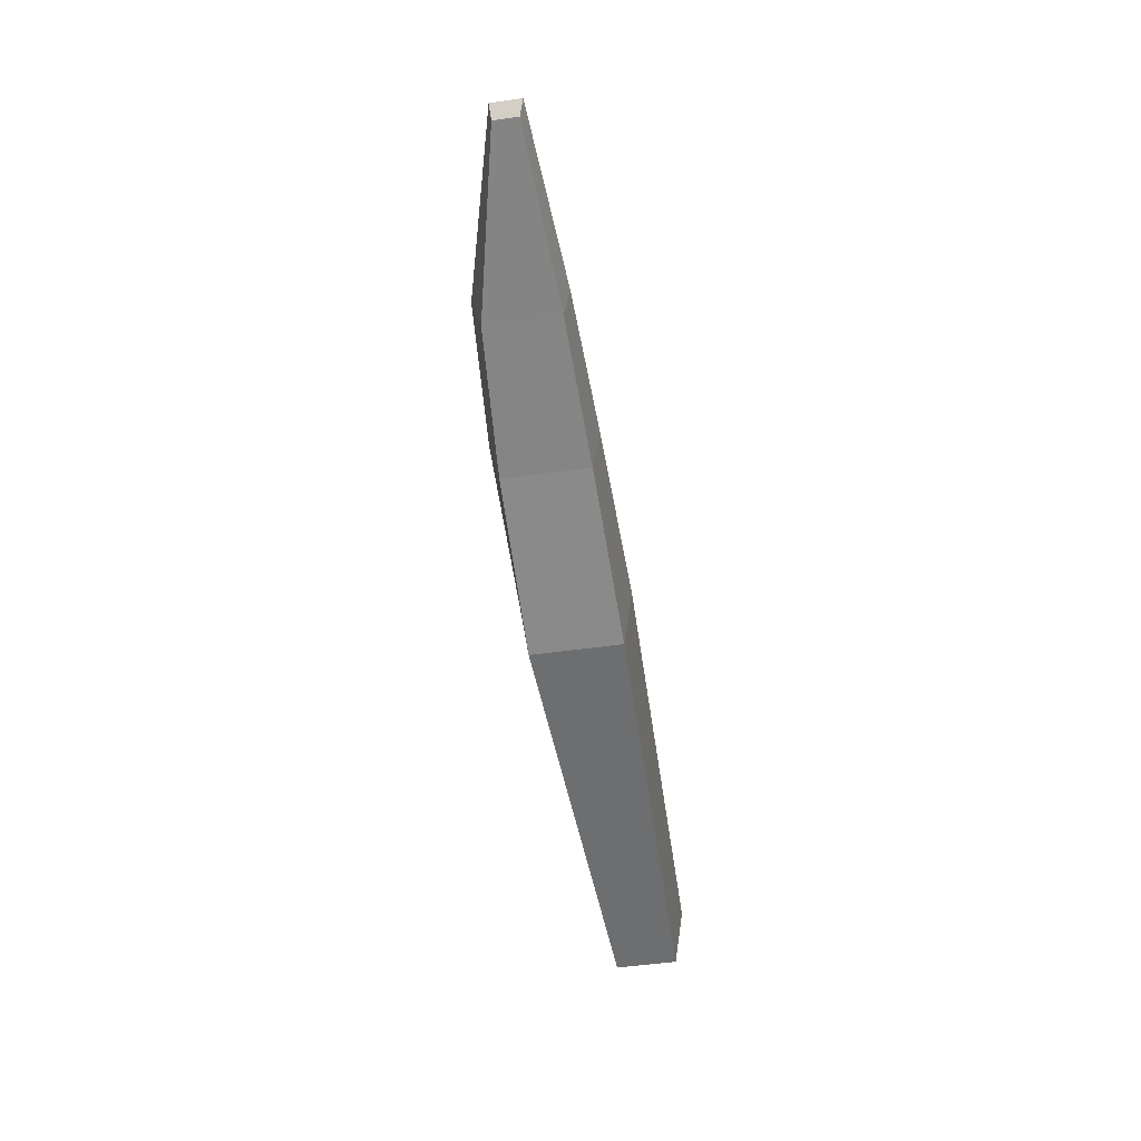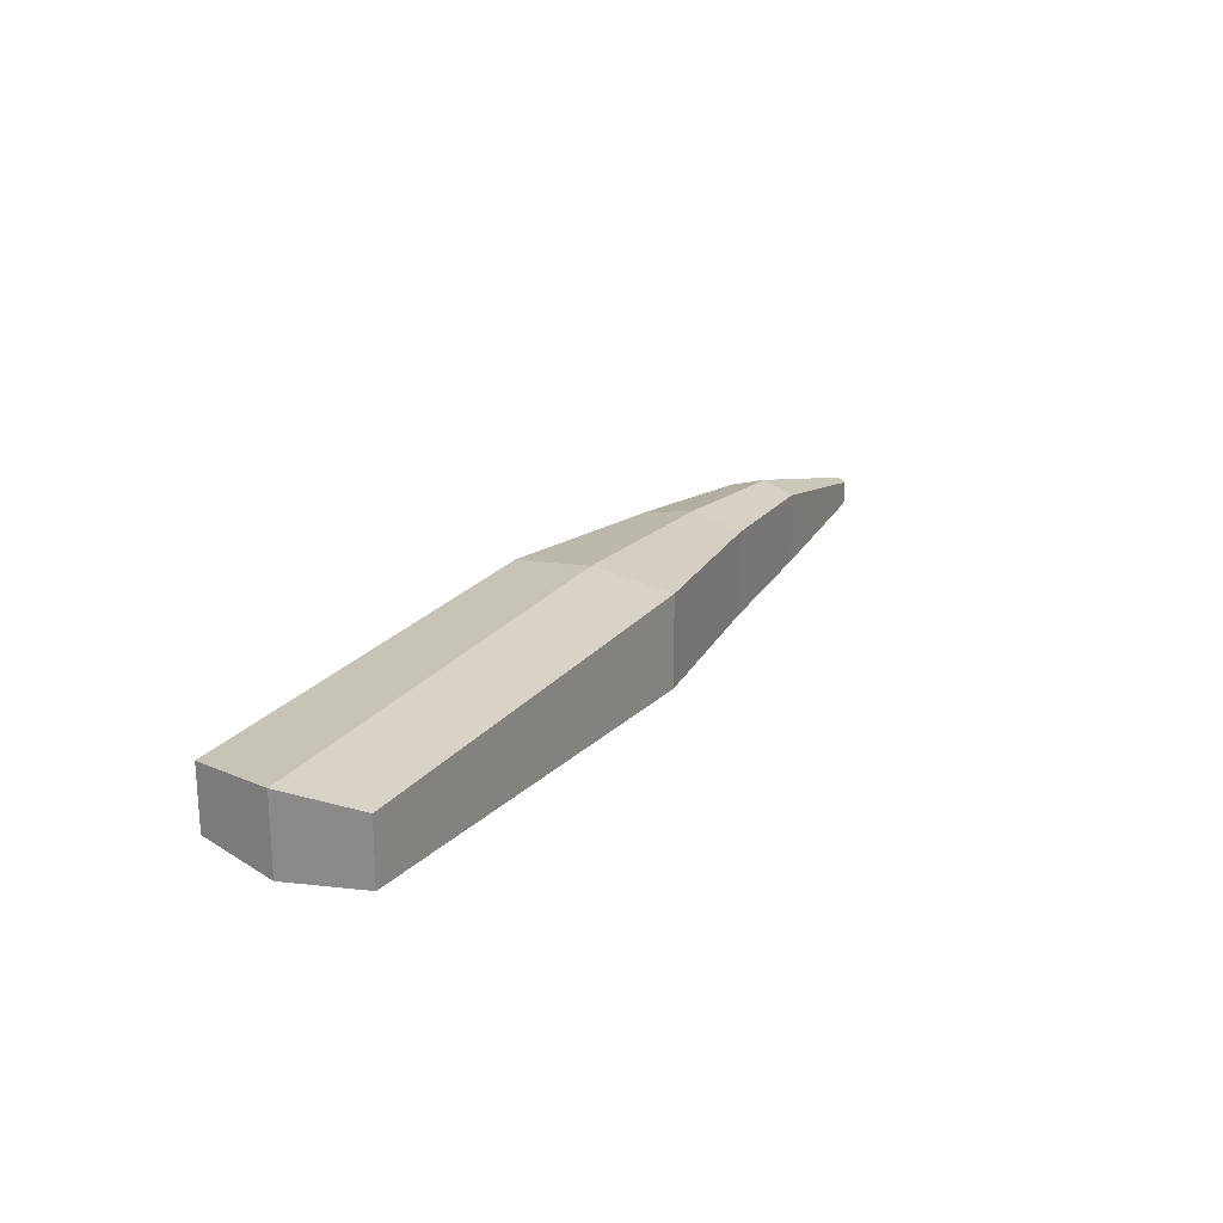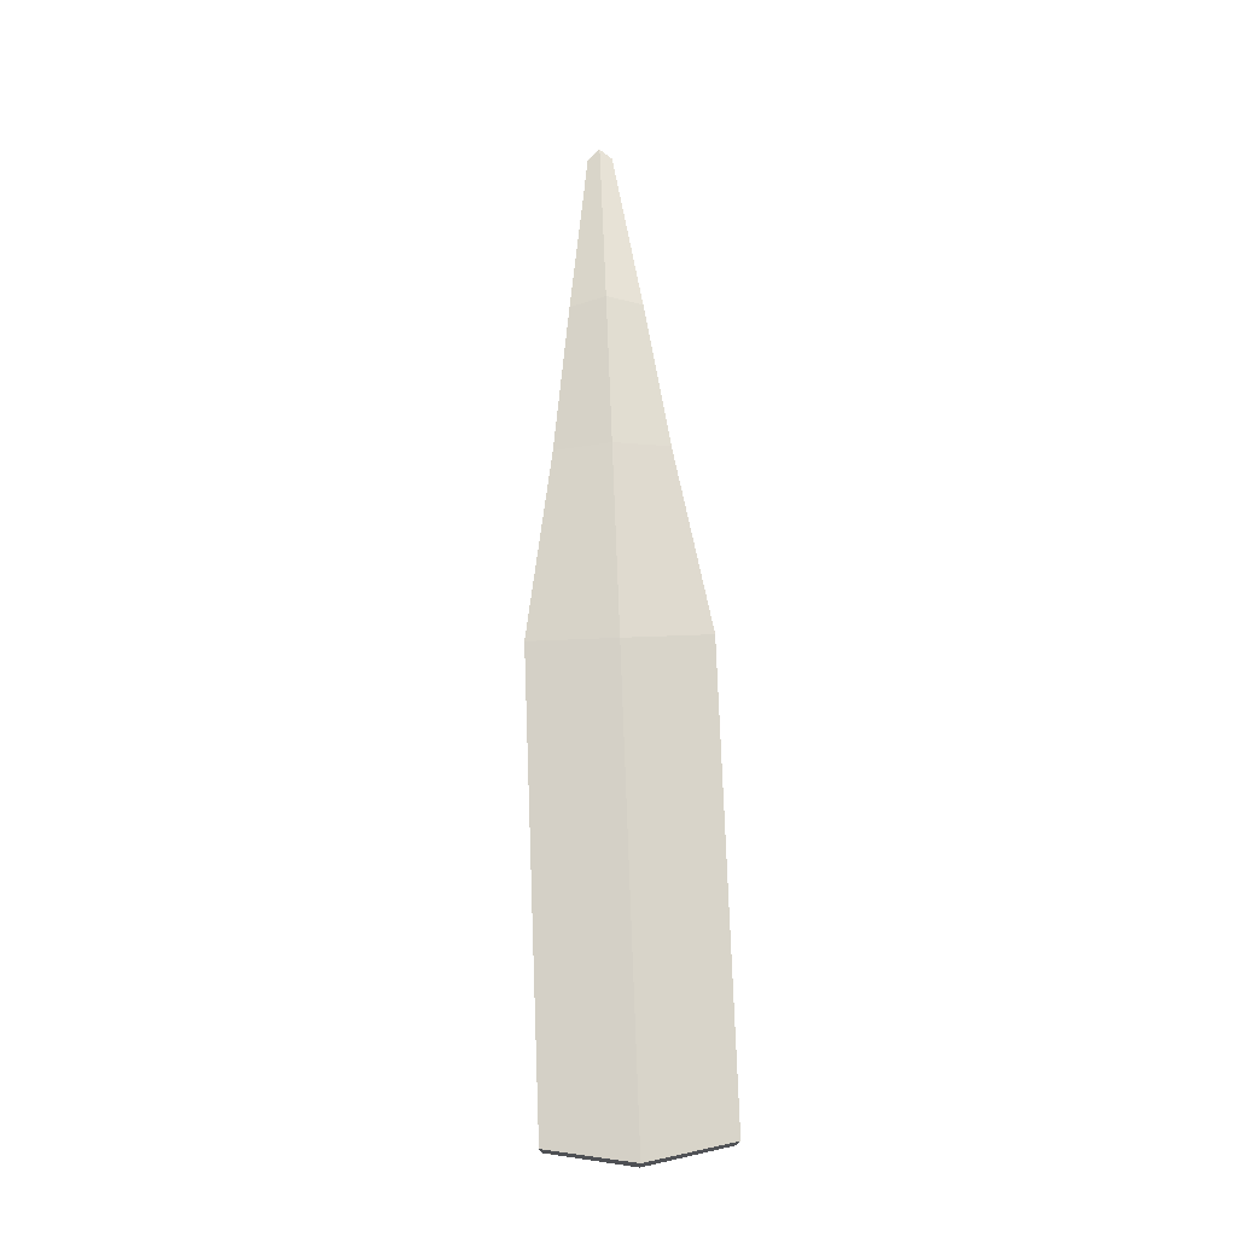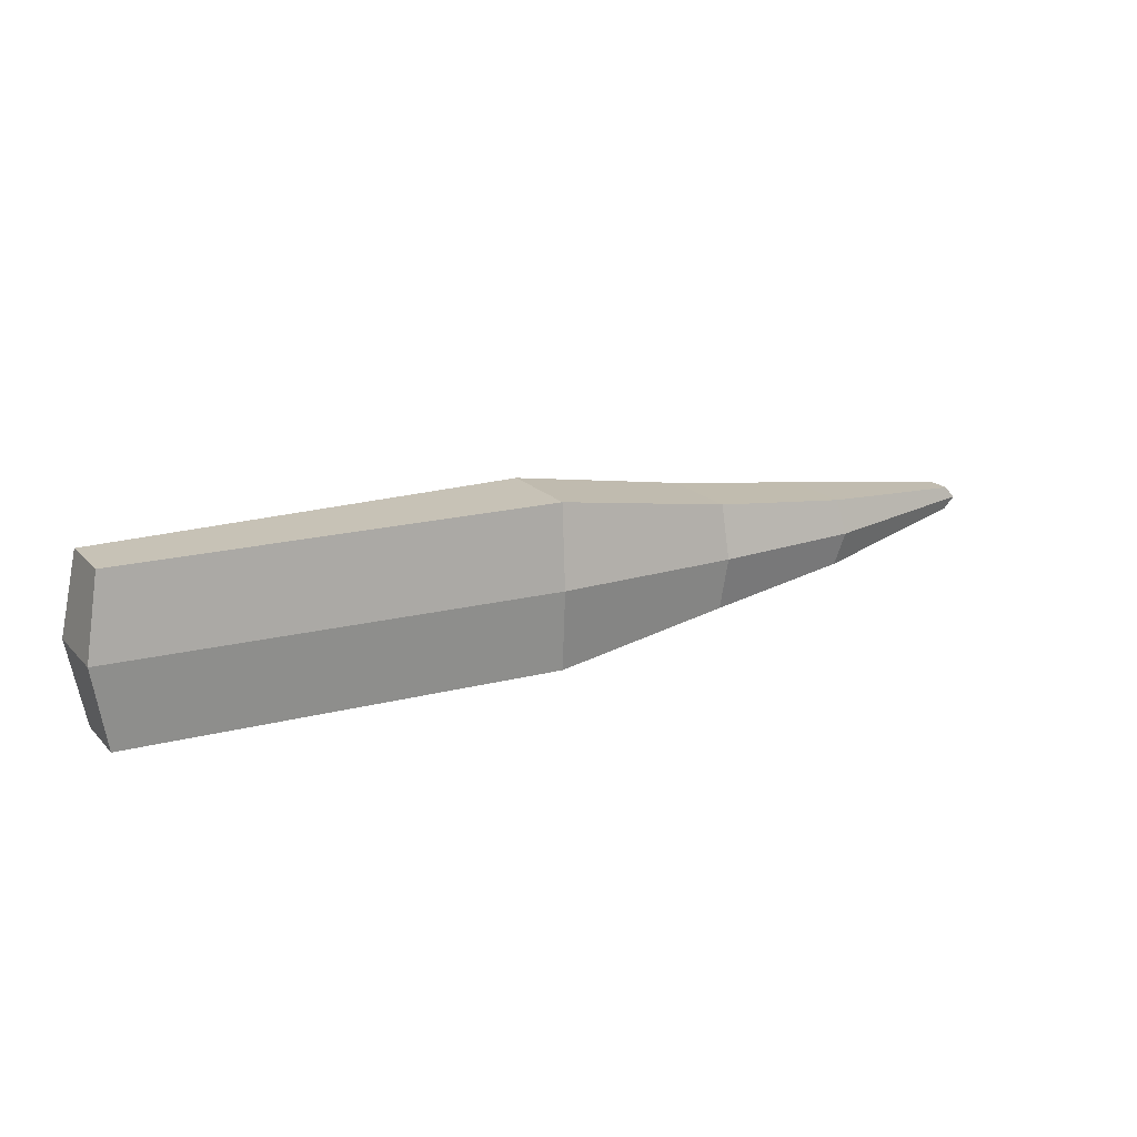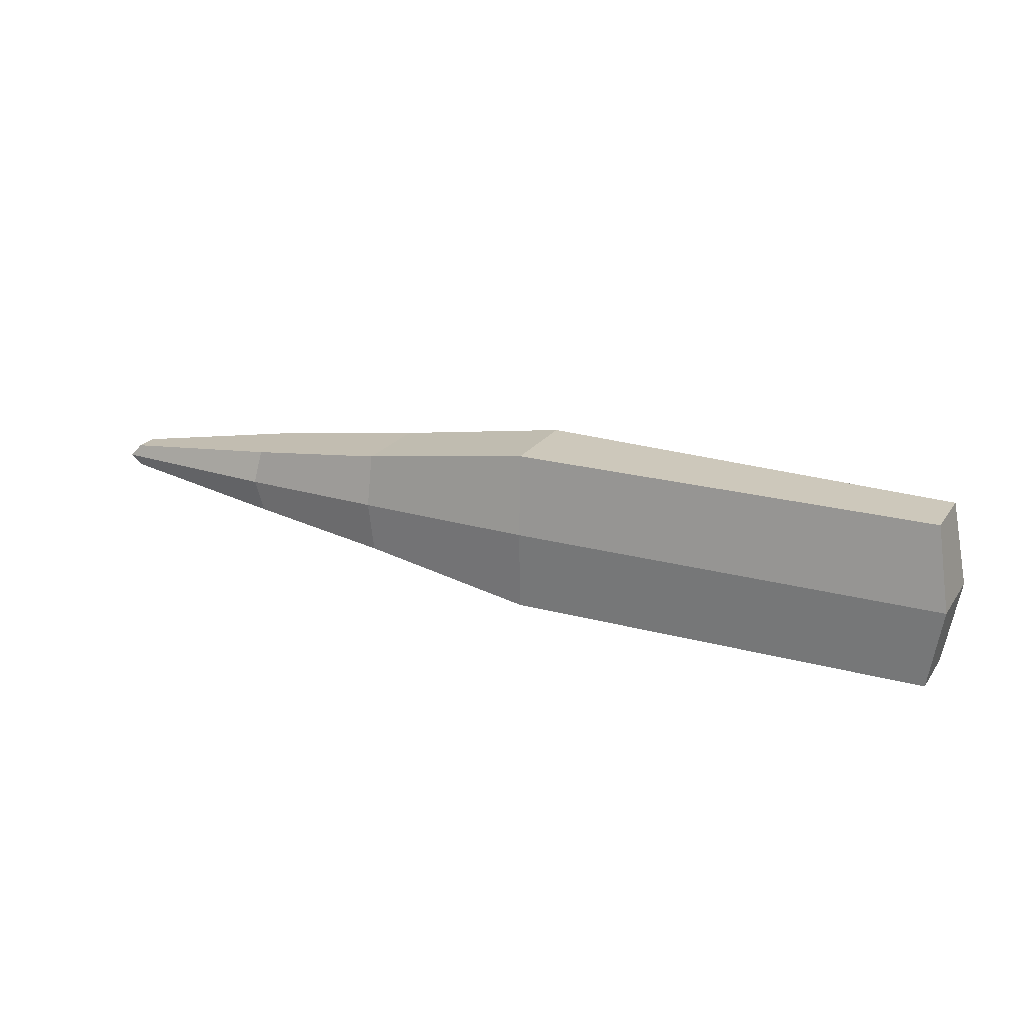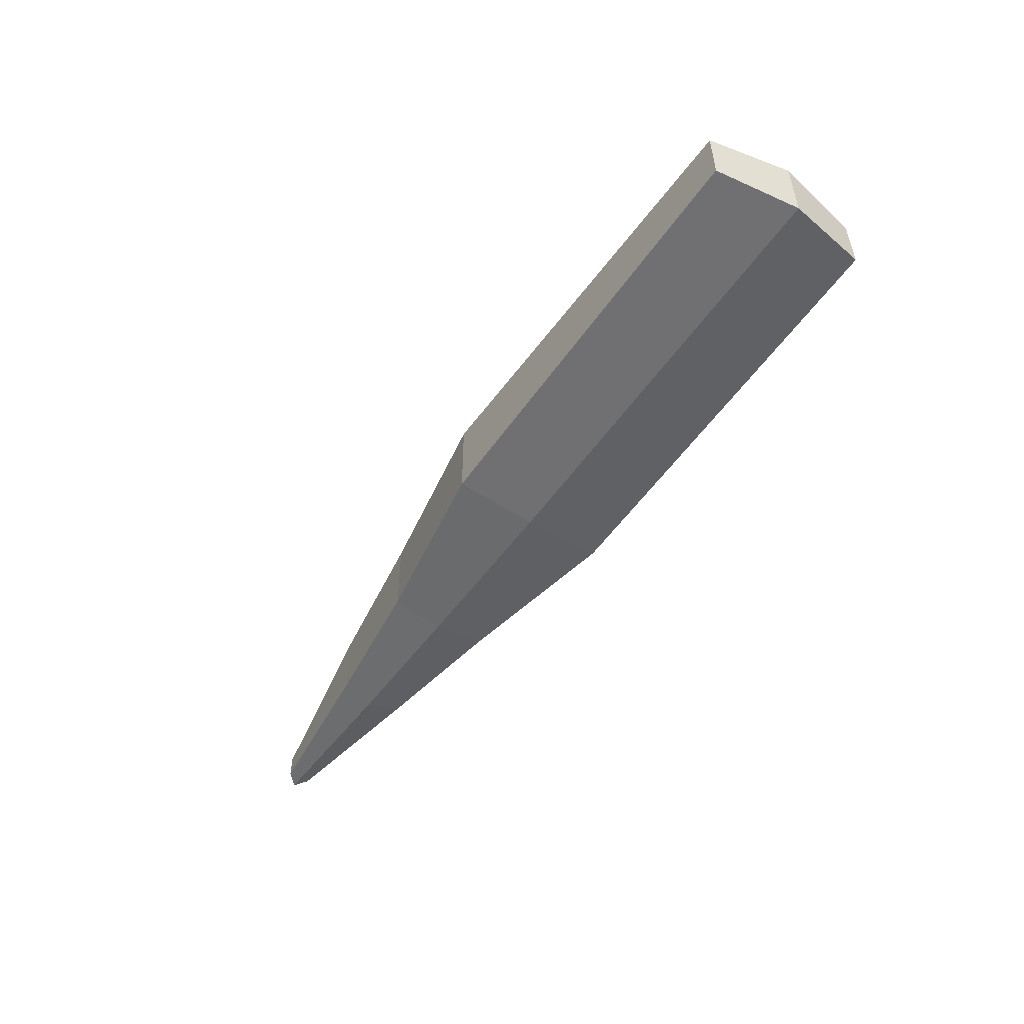
<metadata>
{"format":"obj","ext":"obj","renderer":"f3d","projection":"perspective","resolution":1024,"background":"white","views":[{"elev":-54.3,"azim":-81.8,"up":"+Z"},{"elev":21.3,"azim":121.5,"up":"+Y"},{"elev":72.7,"azim":87.8,"up":"+Y"},{"elev":19.2,"azim":150.5,"up":"+Z"},{"elev":21.9,"azim":25.6,"up":"+Z"},{"elev":-52.3,"azim":56.3,"up":"+Y"}]}
</metadata>
<code>
o Cube.007_Cube.008
v -4.054 -0.3149 0.09385
v -4.054 -0.1272 0.09385
v -4.054 -0.3149 -0.09385
v -4.054 -0.1272 -0.09385
v -1.513 -0.442 0.4266
v -1.513 0.2313 0.4266
v -1.513 -0.442 -0.4266
v -1.513 0.2313 -0.4266
v -2.668 -0.4012 -0.2721
v -2.668 0.1714 -0.2721
v -2.668 -0.4012 0.2721
v -2.668 0.1714 0.2721
v -0.08881 0.2386 -0.6666
v -0.08881 -0.4811 -0.6666
v -0.08881 -0.4811 0.6666
v -0.08881 0.2386 0.6666
v 3.339 0.01742 -0.6666
v 3.339 -0.4811 -0.6666
v 3.339 -0.4811 0.6666
v 3.339 0.01742 0.6666
v -4.138 -0.3488 0
v -4.138 -0.1203 -0
v -1.528 -0.5035 -0
v -1.528 0.316 0
v -2.714 0.2431 0
v -2.714 -0.4538 0
v -0.06375 -0.5511 -0
v -0.06375 0.3249 -0
v 3.459 -0.5511 -0
v 3.459 0.0557 -0
f 21 22 4 3
f 9 10 8 7
f 24 6 16 28
f 11 12 2 1
f 26 23 5 11
f 25 22 2 12
f 24 25 12 6
f 21 26 11 1
f 5 6 12 11
f 3 4 10 9
f 16 15 19 20
f 7 8 13 14
f 6 5 15 16
f 23 7 14 27
f 29 30 20 19
f 27 14 18 29
f 28 16 20 30
f 14 13 17 18
f 13 28 30 17
f 15 27 29 19
f 18 17 30 29
f 5 23 27 15
f 3 9 26 21
f 8 10 25 24
f 10 4 22 25
f 9 7 23 26
f 8 24 28 13
f 1 2 22 21

</code>
